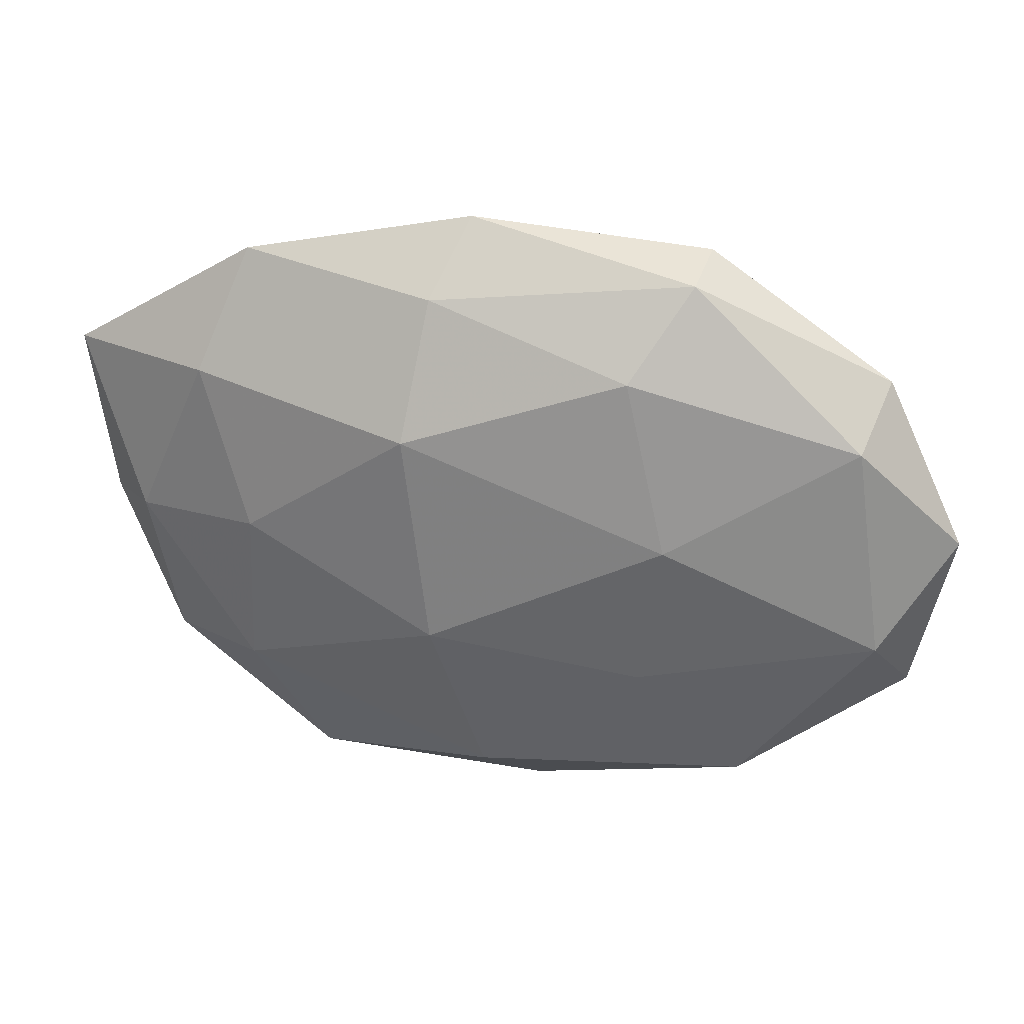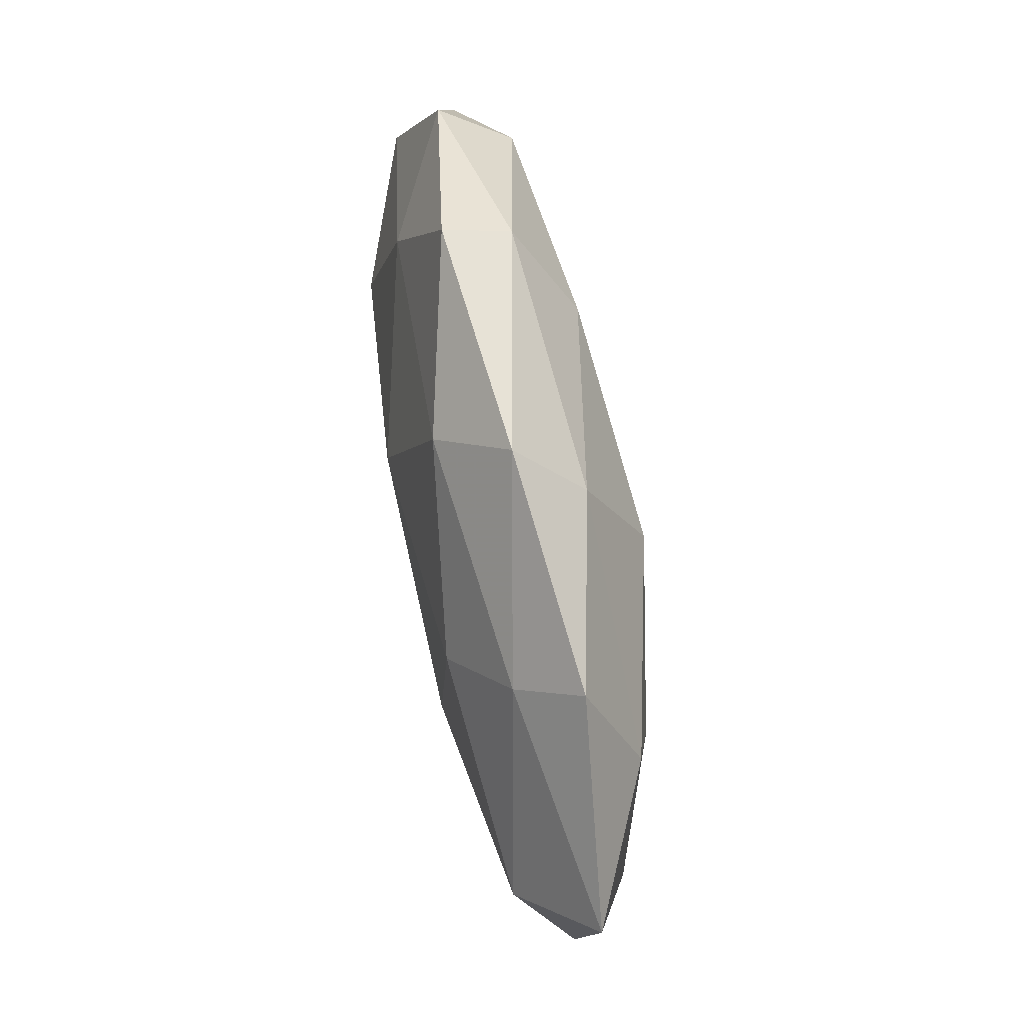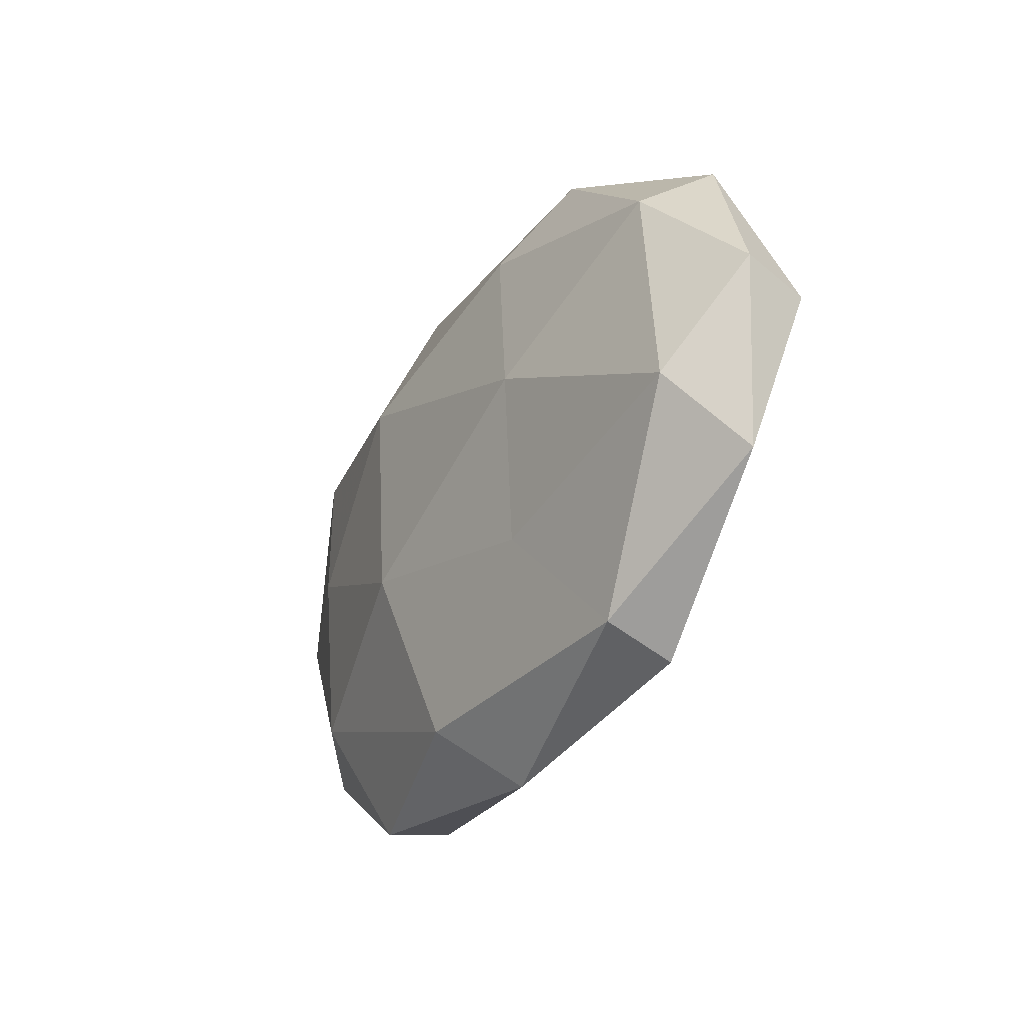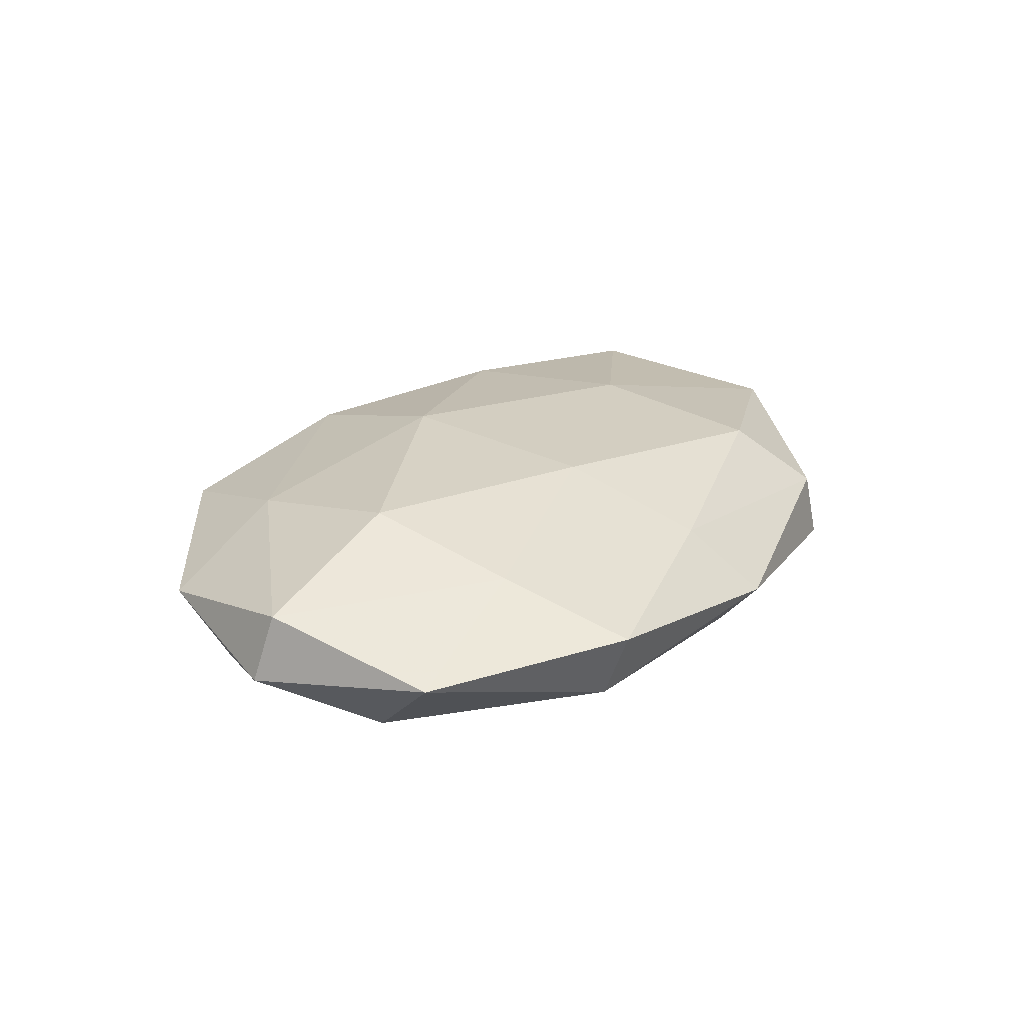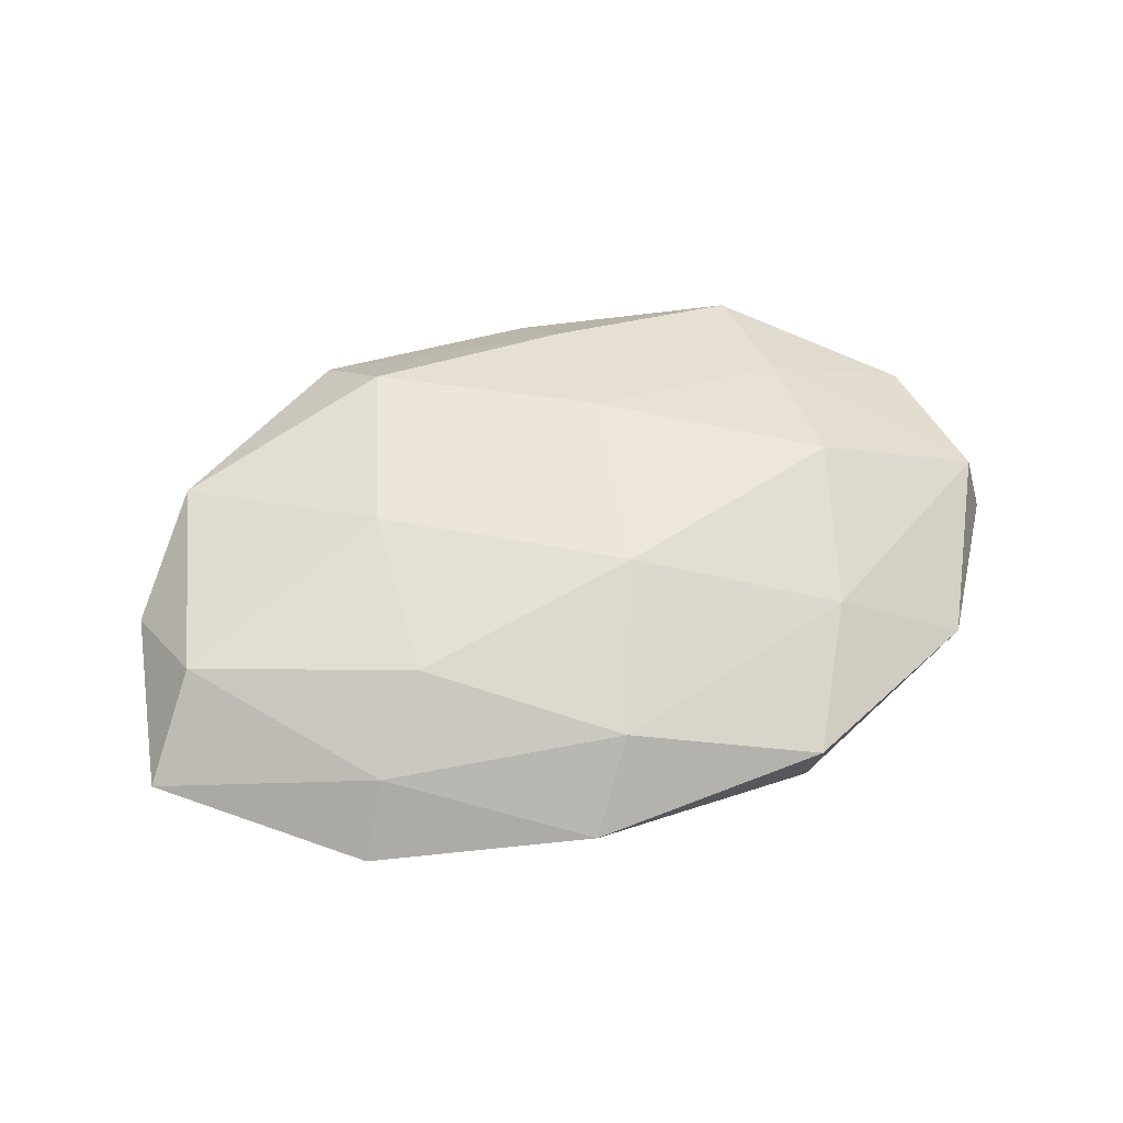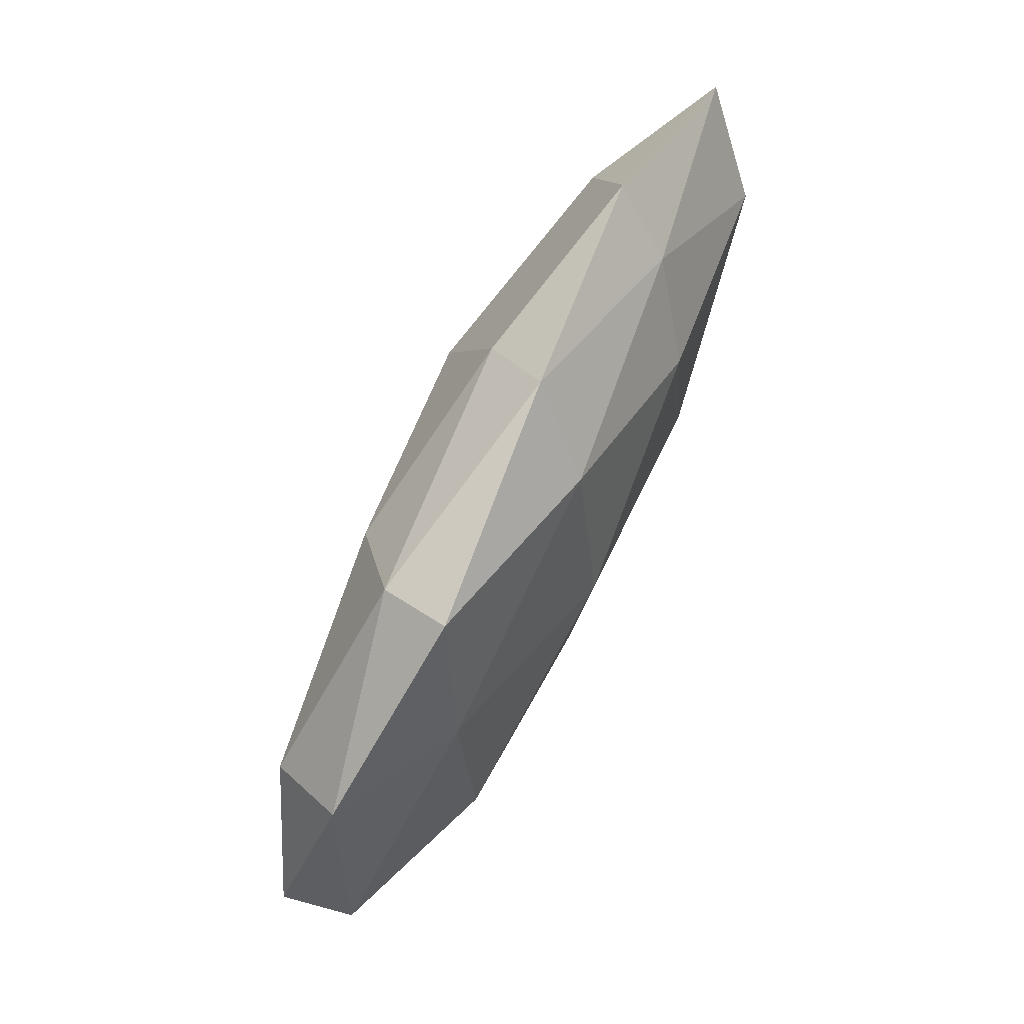
<metadata>
{"format":"obj","ext":"obj","renderer":"f3d","projection":"perspective","resolution":1024,"background":"white","views":[{"elev":29.4,"azim":-167.4,"up":"+Y"},{"elev":72.7,"azim":80.3,"up":"+Y"},{"elev":-30.3,"azim":-119.0,"up":"+Y"},{"elev":23.6,"azim":-59.9,"up":"+Z"},{"elev":57.6,"azim":166.4,"up":"+Z"},{"elev":74.8,"azim":-62.3,"up":"+Y"}]}
</metadata>
<code>
v 0.02879 0.02779 0.004816
v 0.03255 -0.01991 -0.009341
v -0.03128 -0.0343 0.002467
v -0.04609 0.02255 0.001376
v -0.04365 0.01684 -0.007479
v -0.03126 -0.03124 -0.005512
v -0.02143 0.003652 -0.01283
v -0.01849 -0.01605 -0.01026
v 0.03107 0.0006677 -0.01149
v -0.03086 0.01932 0.009011
v -0.02362 0.03636 0.004098
v 0.02173 0.01788 0.01139
v -0.05411 0.001453 0.006449
v -0.01615 0.0246 -0.01071
v -0.008526 -0.01438 0.0128
v 0.02373 -0.03496 0.00379
v 0.04504 -0.01713 0.007446
v -0.007423 -0.03124 0.00695
v -0.0006107 0.03091 0.008987
v 0.008444 0.03148 -0.007141
v -0.006271 0.01059 0.01448
v -0.03452 -0.0008841 0.01301
v 0.0453 -0.02182 -0.001434
v -0.03352 -0.01846 0.007731
v 0.01827 -0.02647 0.01136
v -0.02277 0.03481 -0.003896
v 0.01038 0.01574 -0.01424
v 0.04878 0.009243 0.00815
v 0.04739 -0.001354 -0.005647
v 0.02442 -0.03627 -0.004186
v 0.007193 -0.01069 -0.01458
v 0.005017 0.03937 0.0008219
v 0.001582 -0.03217 -0.00943
v 0.03747 0.01999 -0.008534
v -0.05605 0.003189 -0.001657
v 0.03229 0.03428 -0.002584
v -0.05152 -0.01826 0.0004817
v -0.04744 -0.009277 -0.008192
v -0.004094 -0.03955 -0.0009341
v 0.05584 0.01933 -0.0006273
v 0.05386 -0.003122 0.001458
v 0.02248 -0.003785 0.01278
f 4 10 11
f 13 10 4
f 5 14 7
f 11 10 19
f 12 1 19
f 10 21 19
f 19 21 12
f 13 22 10
f 10 22 21
f 15 21 22
f 17 16 23
f 24 3 18
f 24 18 15
f 13 24 22
f 22 24 15
f 17 25 16
f 15 18 25
f 16 25 18
f 4 26 5
f 4 11 26
f 5 26 14
f 14 26 20
f 7 14 27
f 20 27 14
f 28 1 12
f 29 2 9
f 23 2 29
f 23 30 2
f 23 16 30
f 8 7 31
f 9 2 31
f 7 27 31
f 31 27 9
f 1 32 19
f 19 32 11
f 26 11 32
f 26 32 20
f 6 8 33
f 2 30 33
f 2 33 31
f 31 33 8
f 34 9 27
f 34 27 20
f 29 9 34
f 35 4 5
f 35 13 4
f 1 36 32
f 20 32 36
f 36 34 20
f 37 6 3
f 37 3 24
f 37 24 13
f 35 37 13
f 5 7 38
f 38 8 6
f 38 7 8
f 35 5 38
f 38 6 37
f 35 38 37
f 3 6 39
f 39 18 3
f 16 18 39
f 30 16 39
f 6 33 39
f 39 33 30
f 40 1 28
f 29 34 40
f 40 36 1
f 40 34 36
f 41 17 23
f 41 28 17
f 41 23 29
f 41 40 28
f 41 29 40
f 42 12 21
f 42 21 15
f 25 42 15
f 17 42 25
f 28 12 42
f 28 42 17

</code>
